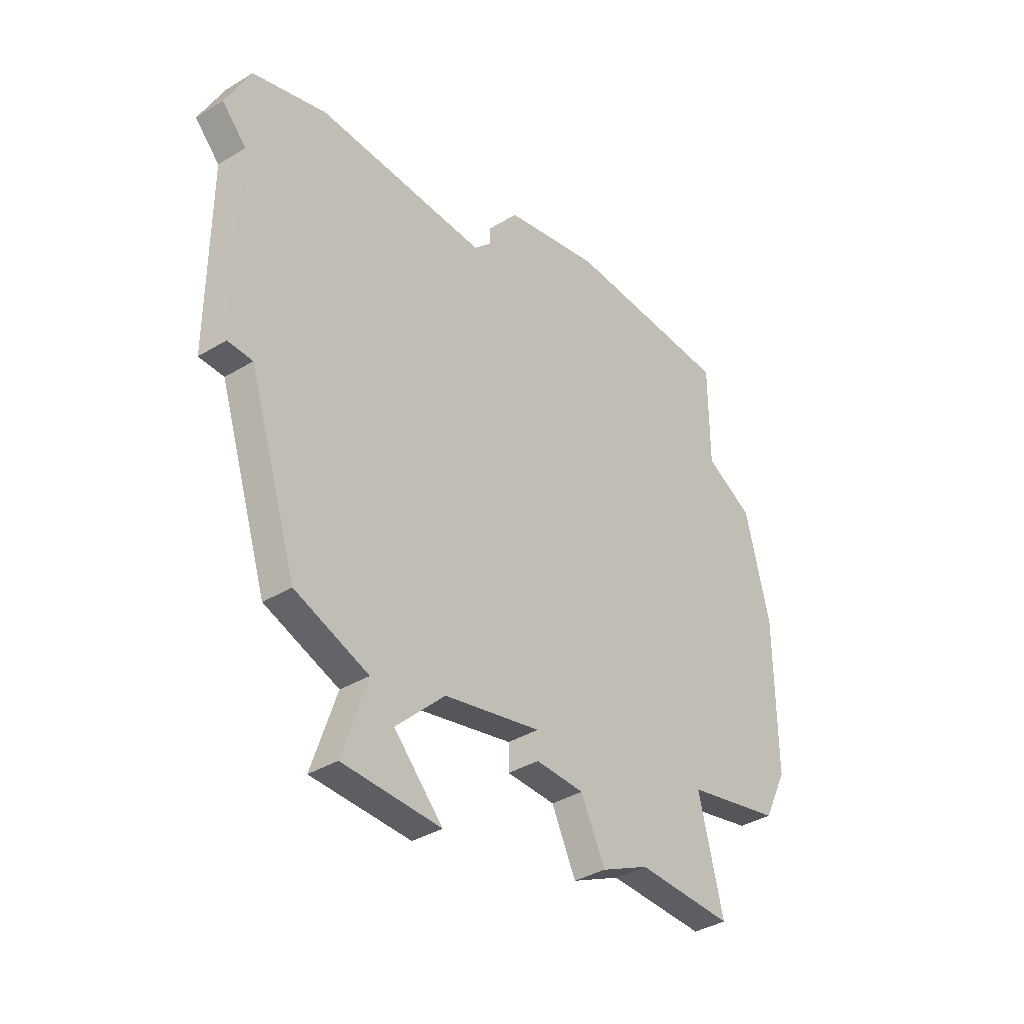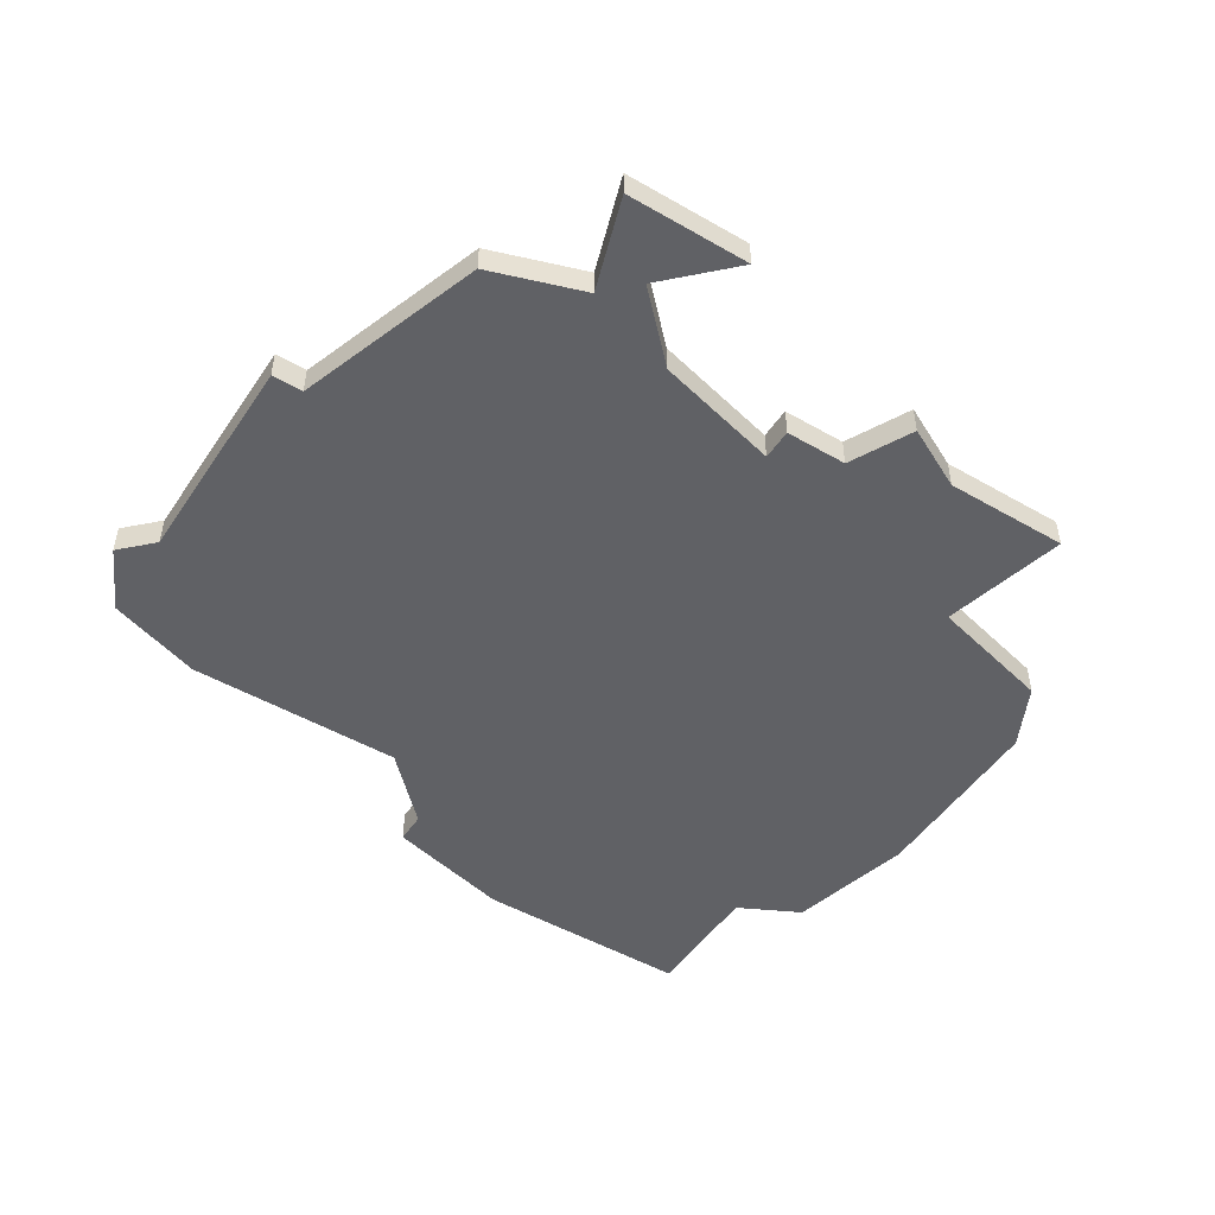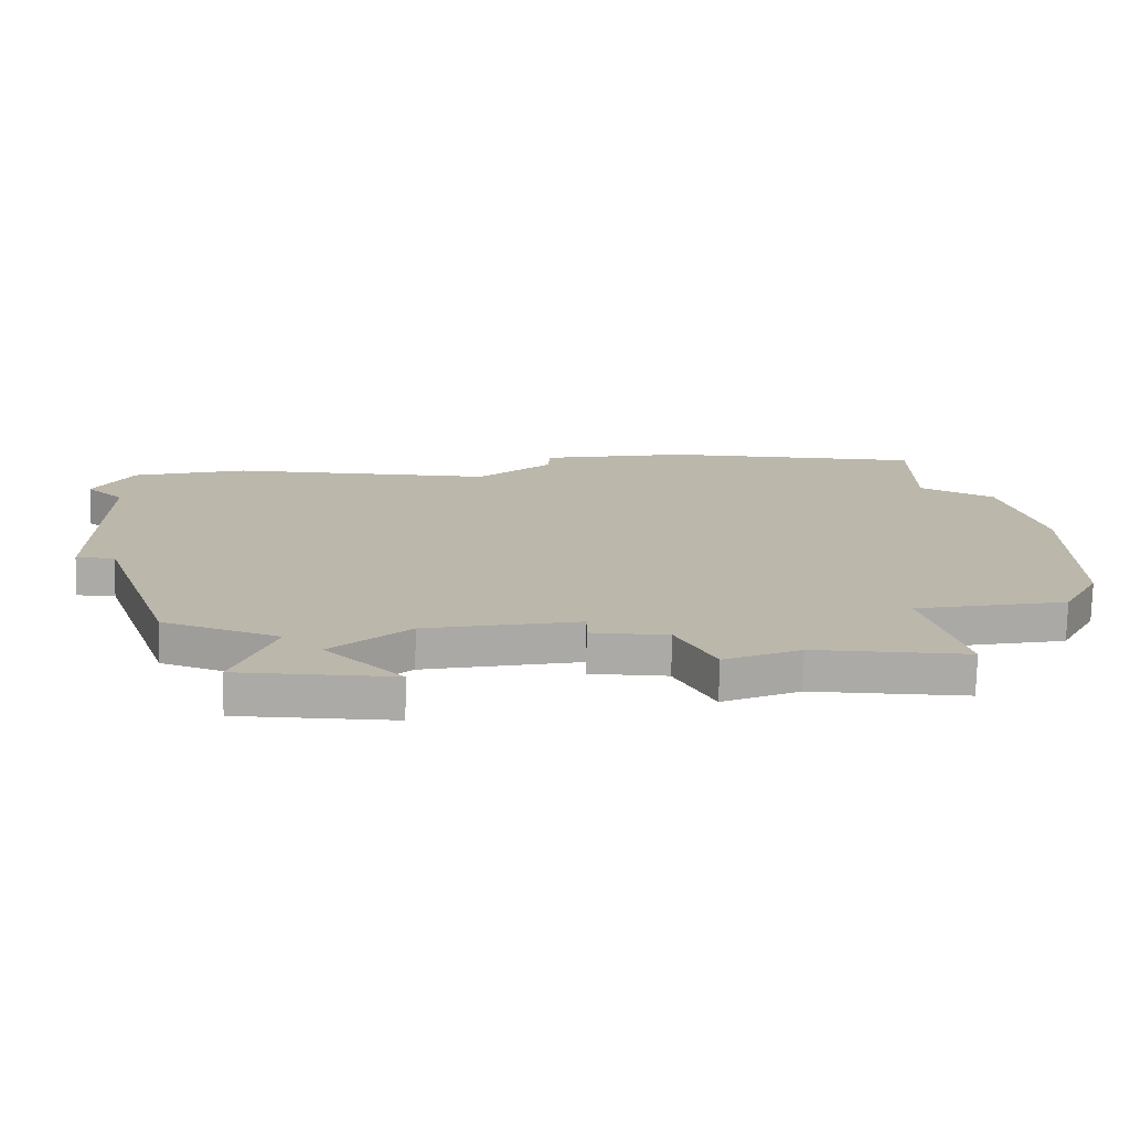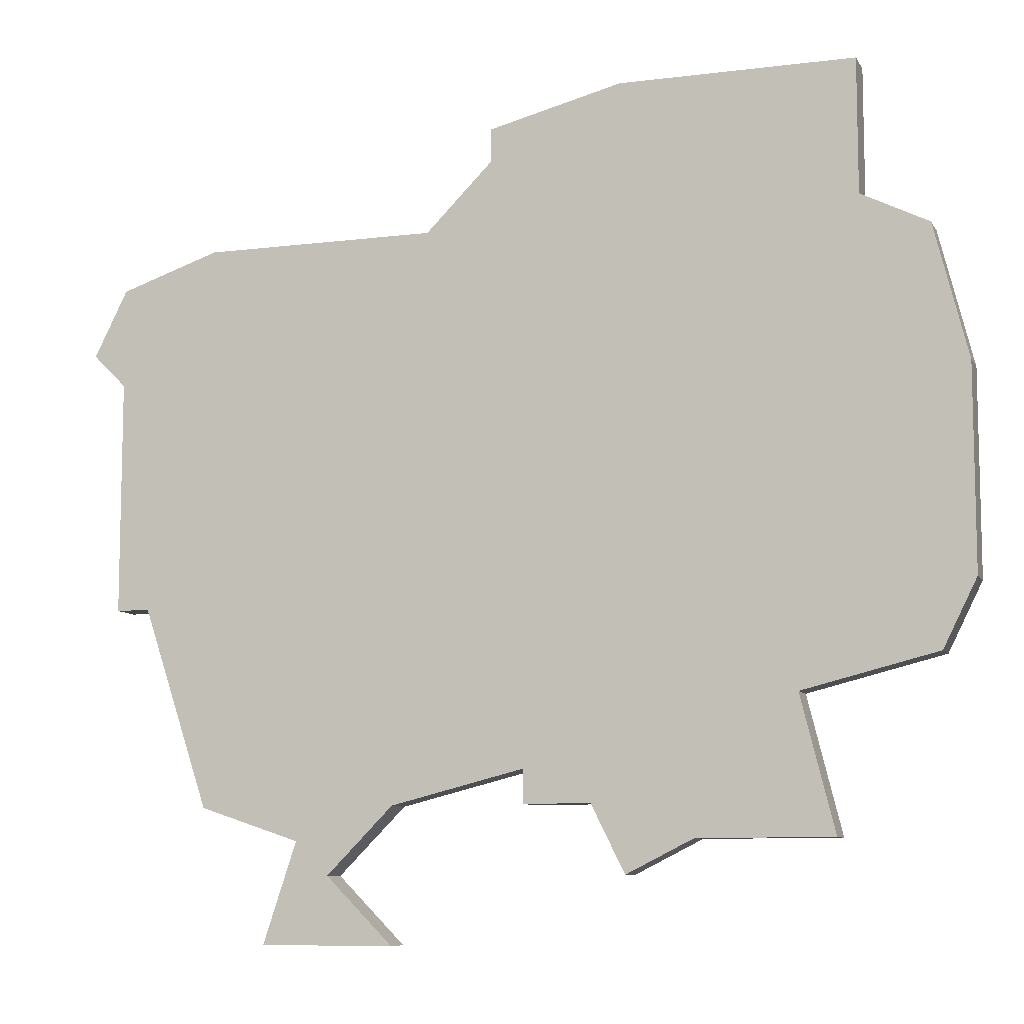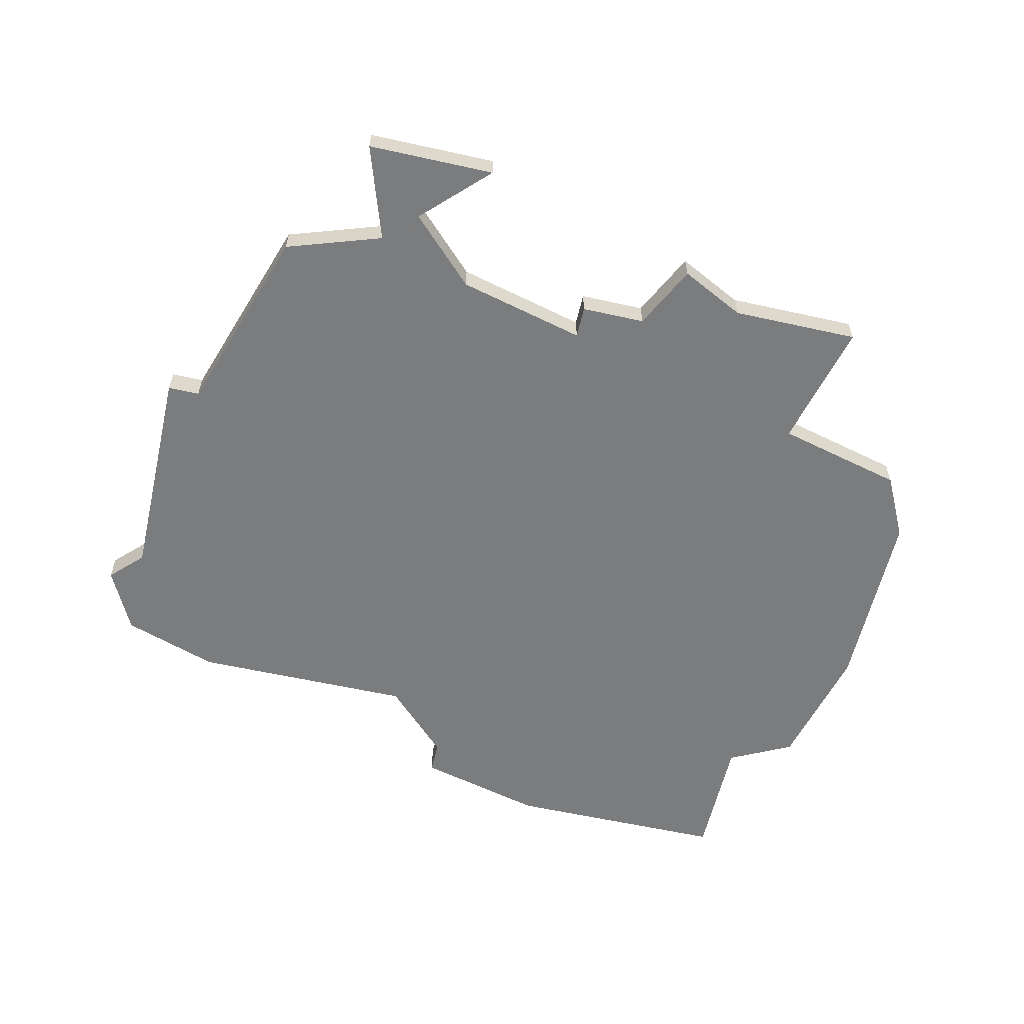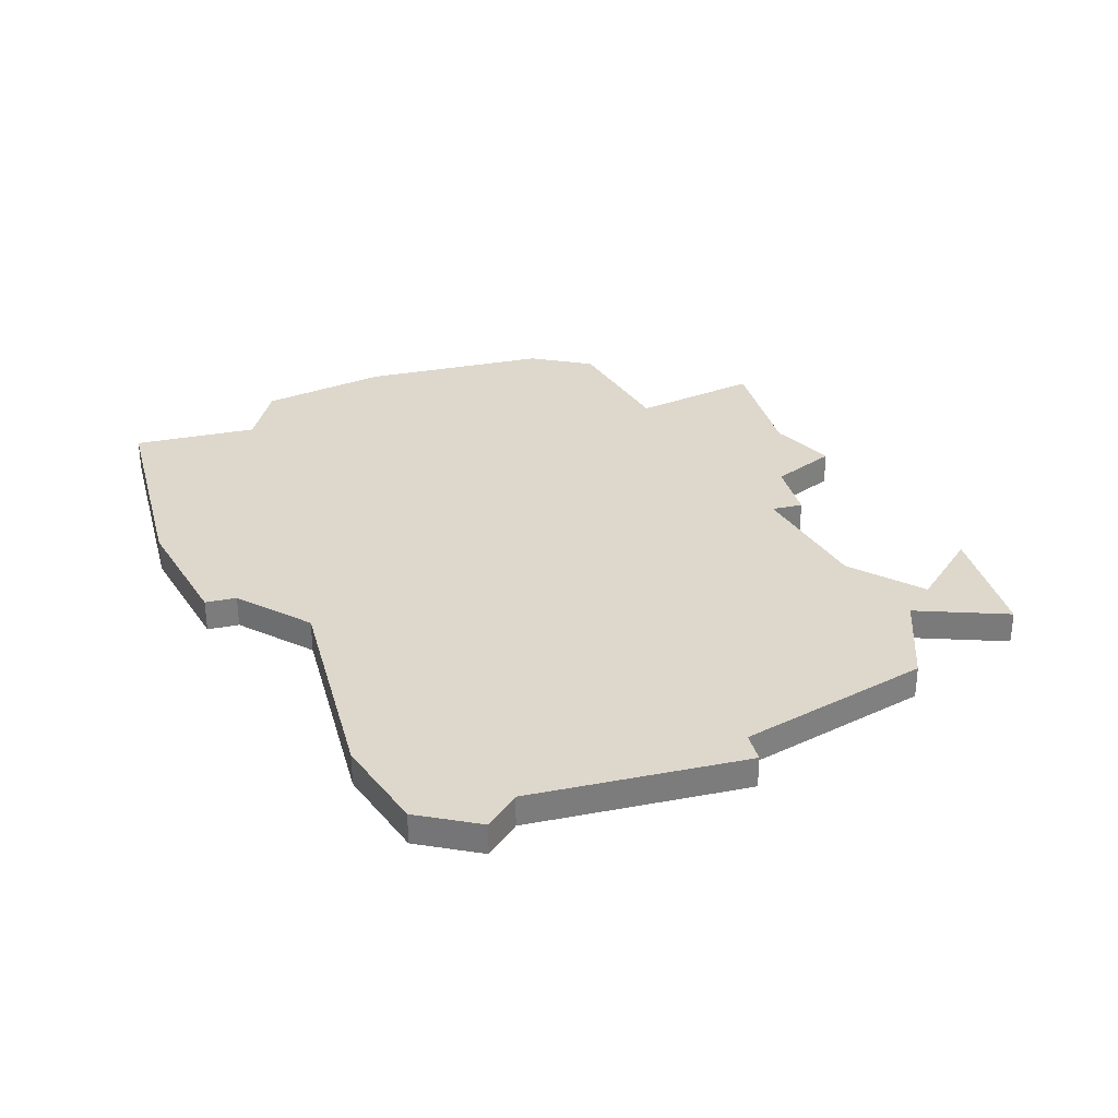
<metadata>
{"format":"obj","ext":"obj","renderer":"f3d","projection":"perspective","resolution":1024,"background":"white","views":[{"elev":-38.1,"azim":-52.5,"up":"+Y"},{"elev":-48.9,"azim":-32.6,"up":"+Z"},{"elev":-76.0,"azim":-1.5,"up":"+Y"},{"elev":-9.0,"azim":18.6,"up":"+Y"},{"elev":-58.7,"azim":-12.9,"up":"+Z"},{"elev":31.4,"azim":-104.7,"up":"+Z"}]}
</metadata>
<code>
v 2122 -1530 0
v 2122 -1530 1
v 2122 -1531 0
v 2122 -1531 1
v 2113 -1533 0
v 2113 -1533 1
v 2113 -1550 0
v 2113 -1550 1
v 2120 -1533 0
v 2120 -1533 1
v 2128 -1551 0
v 2128 -1551 1
v 2136 -1538 0
v 2136 -1538 1
v 2136 -1544 0
v 2136 -1544 1
v 2111 -1544 0
v 2111 -1544 1
v 2119 -1554 0
v 2119 -1554 1
v 2119 -1550 0
v 2119 -1550 1
v 2135 -1546 0
v 2135 -1546 1
v 2135 -1534 0
v 2135 -1534 1
v 2110 -1537 0
v 2110 -1537 1
v 2110 -1534 0
v 2110 -1534 1
v 2110 -1544 0
v 2110 -1544 1
v 2126 -1529 0
v 2126 -1529 1
v 2126 -1552 0
v 2126 -1552 1
v 2109 -1536 0
v 2109 -1536 1
v 2117 -1552 0
v 2117 -1552 1
v 2125 -1550 0
v 2125 -1550 1
v 2133 -1529 0
v 2133 -1529 1
v 2133 -1533 0
v 2133 -1533 1
v 2116 -1551 0
v 2116 -1551 1
v 2132 -1551 0
v 2132 -1551 1
v 2115 -1554 0
v 2115 -1554 1
v 2123 -1549 0
v 2123 -1549 1
v 2123 -1550 0
v 2123 -1550 1
v 2131 -1547 0
v 2131 -1547 1
f 51 39 19
f 7 21 47
f 39 47 21
f 21 17 53
f 51 47 39
f 21 7 17
f 29 27 37
f 5 27 29
f 17 27 9
f 5 9 27
f 17 9 53
f 3 45 9
f 27 17 31
f 53 41 55
f 57 41 53
f 53 9 57
f 41 57 11
f 11 57 49
f 35 41 11
f 57 9 45
f 1 33 3
f 3 33 45
f 45 33 43
f 57 13 15
f 13 45 25
f 13 57 45
f 23 57 15
f 20 40 52
f 48 22 8
f 22 48 40
f 54 18 22
f 40 48 52
f 18 8 22
f 38 28 30
f 30 28 6
f 10 28 18
f 28 10 6
f 54 10 18
f 10 46 4
f 32 18 28
f 56 42 54
f 54 42 58
f 58 10 54
f 12 58 42
f 50 58 12
f 12 42 36
f 46 10 58
f 4 34 2
f 46 34 4
f 44 34 46
f 16 14 58
f 26 46 14
f 46 58 14
f 16 58 24
f 2 34 1
f 1 34 33
f 4 2 3
f 3 2 1
f 10 4 9
f 9 4 3
f 6 10 5
f 5 10 9
f 30 6 29
f 29 6 5
f 38 30 37
f 37 30 29
f 28 38 27
f 27 38 37
f 32 28 31
f 31 28 27
f 18 32 17
f 17 32 31
f 8 18 7
f 7 18 17
f 48 8 47
f 47 8 7
f 52 48 51
f 51 48 47
f 20 52 19
f 19 52 51
f 40 20 39
f 39 20 19
f 22 40 21
f 21 40 39
f 54 22 53
f 53 22 21
f 56 54 55
f 55 54 53
f 42 56 41
f 41 56 55
f 36 42 35
f 35 42 41
f 12 36 11
f 11 36 35
f 50 12 49
f 49 12 11
f 58 50 57
f 57 50 49
f 24 58 23
f 23 58 57
f 16 24 15
f 15 24 23
f 14 16 13
f 13 16 15
f 26 14 25
f 25 14 13
f 46 26 45
f 45 26 25
f 34 44 33
f 33 44 43
f 44 46 43
f 43 46 45

</code>
